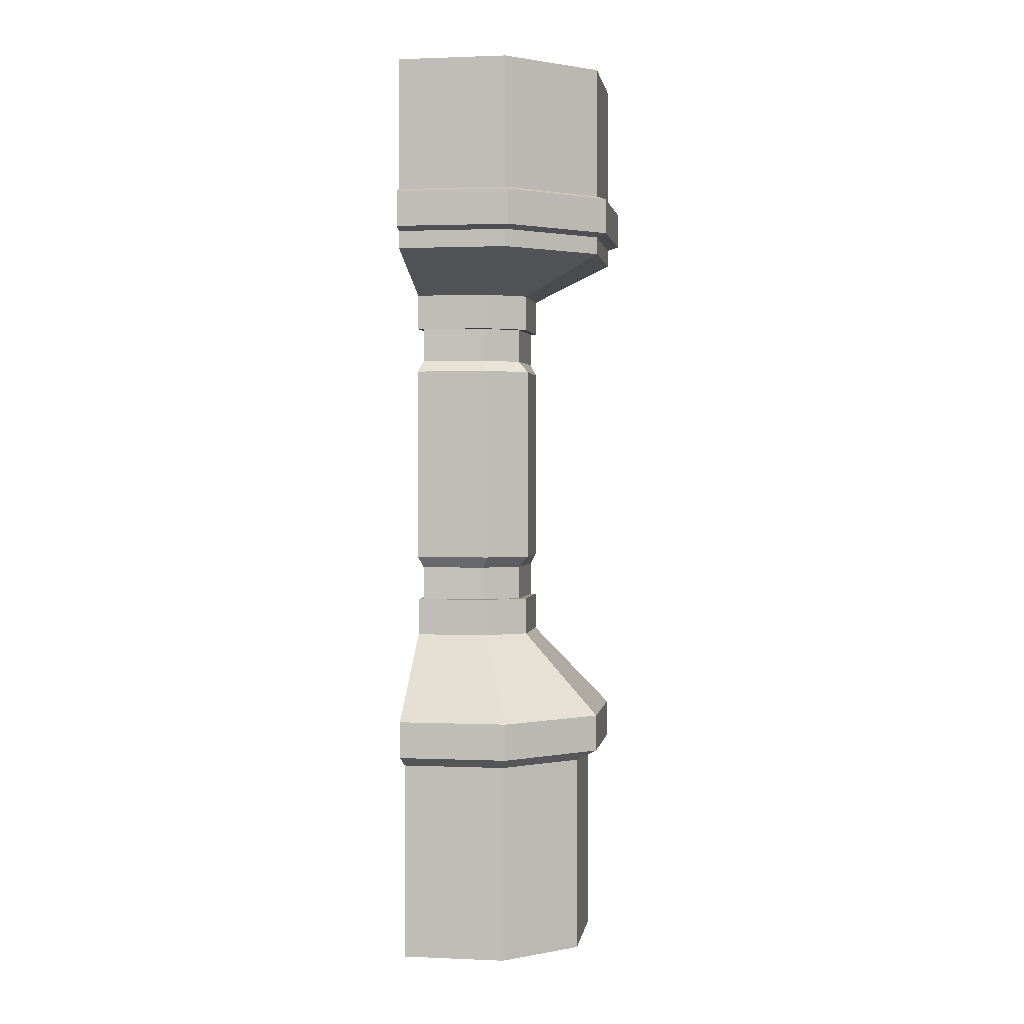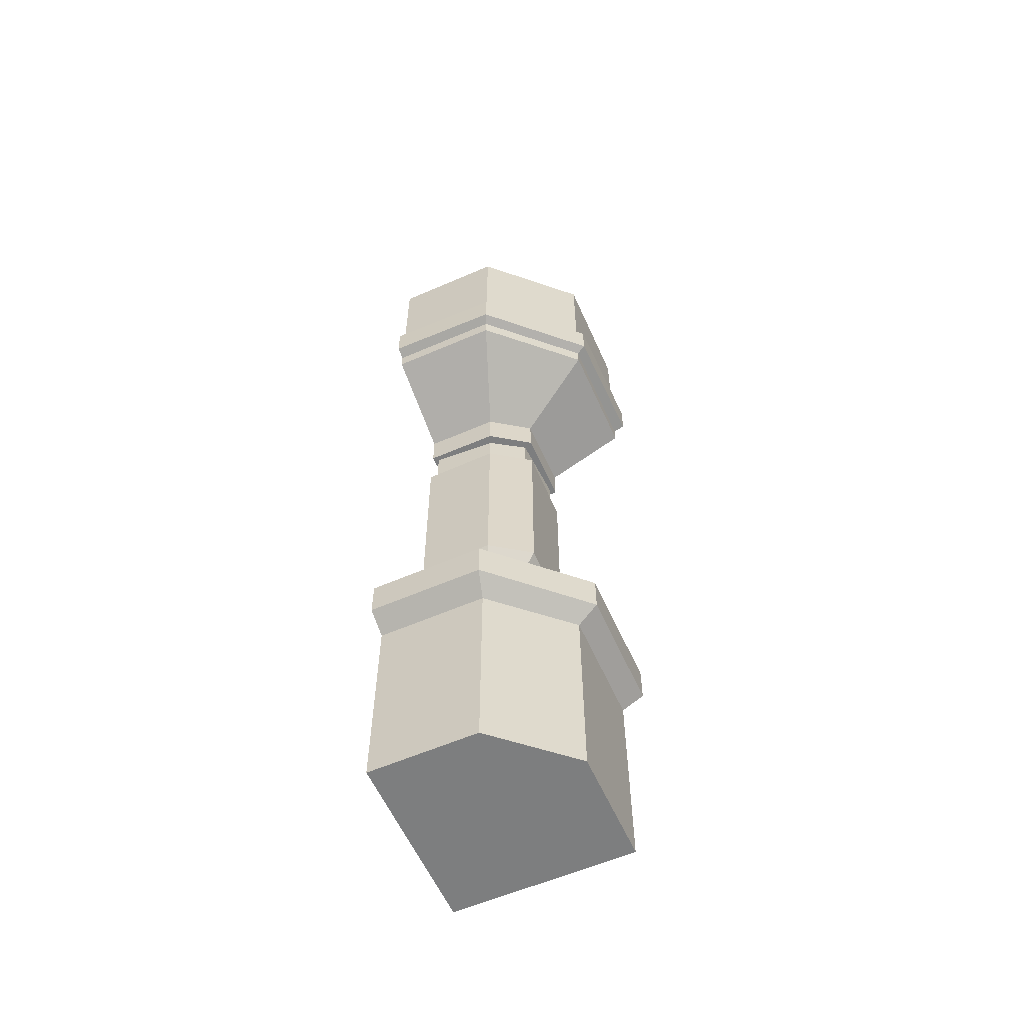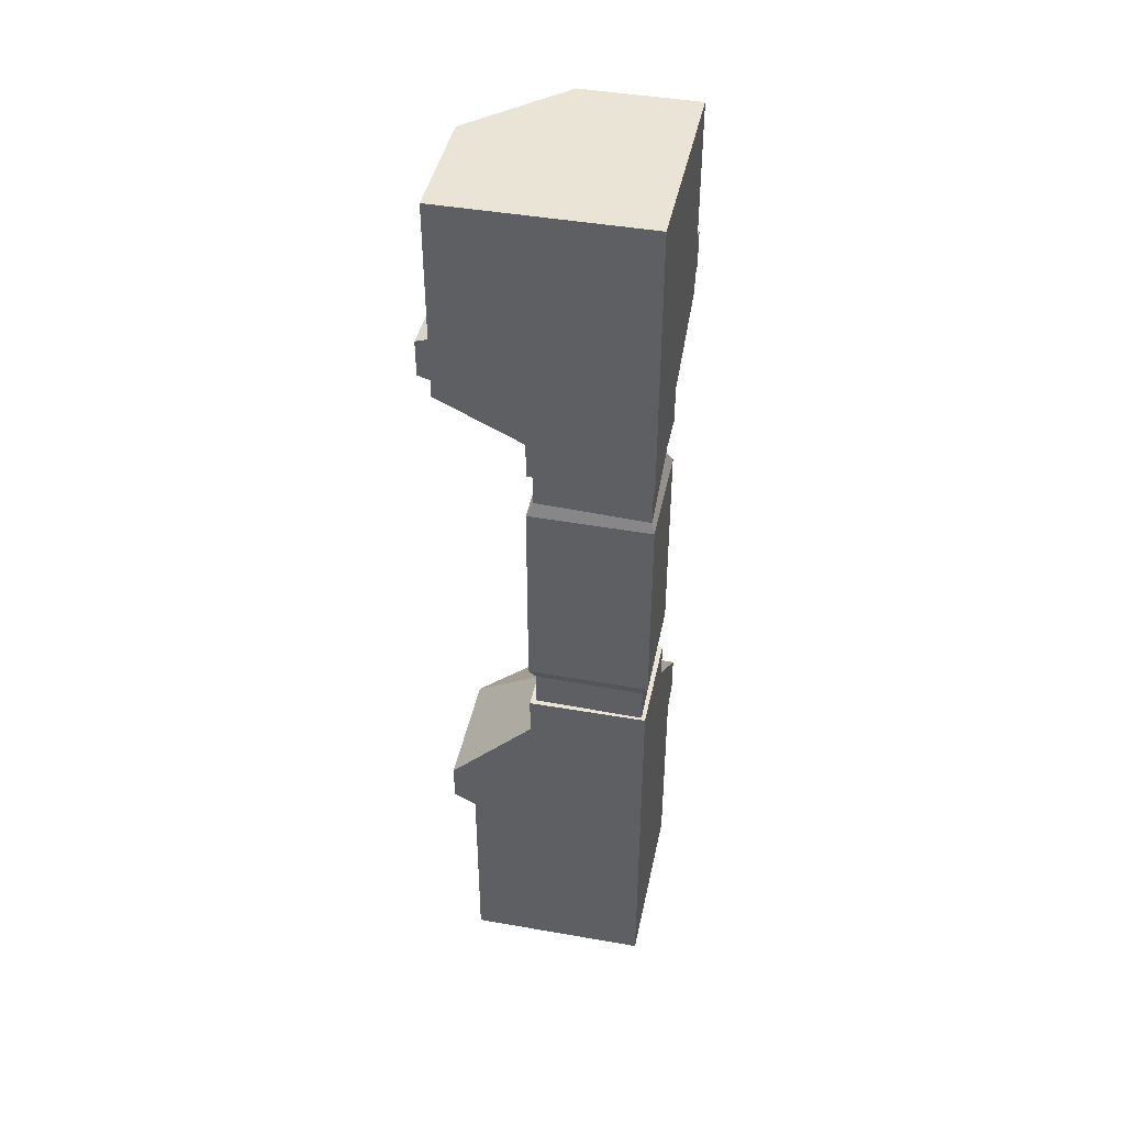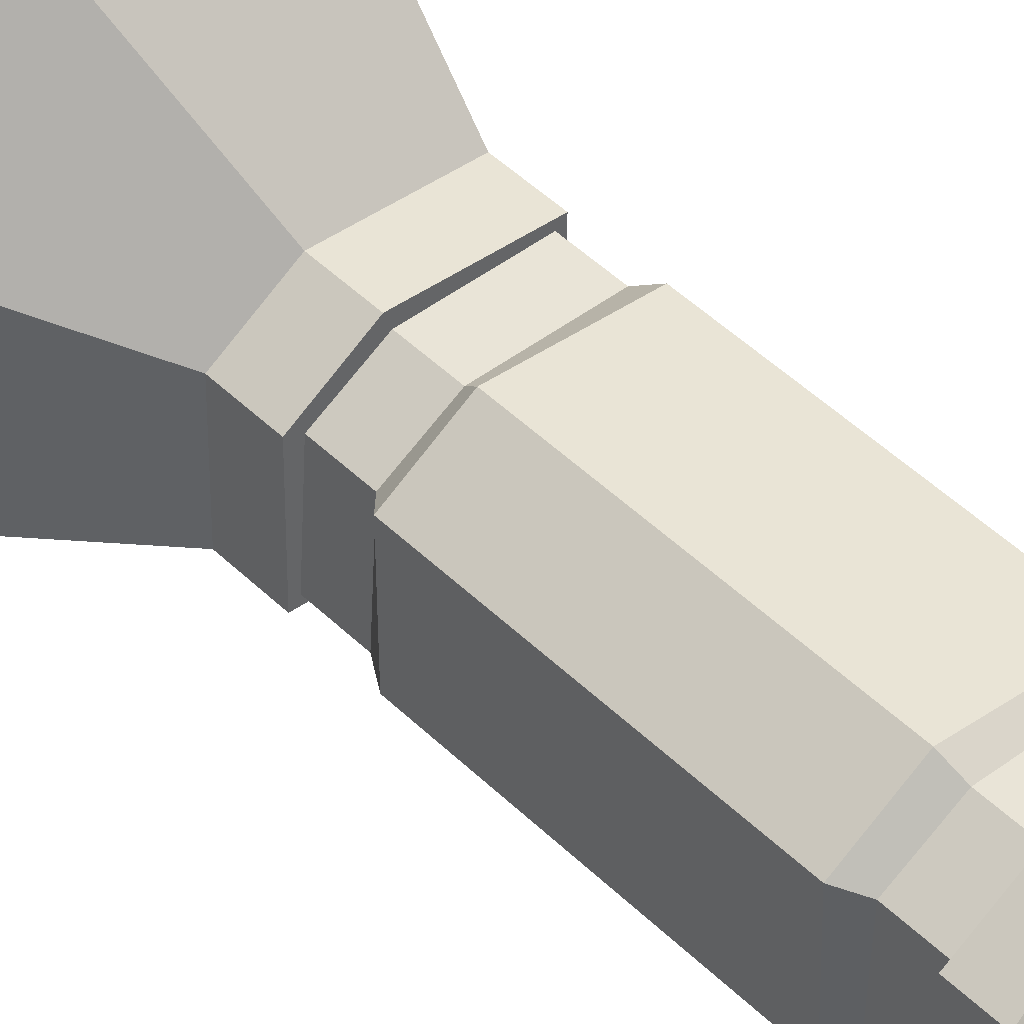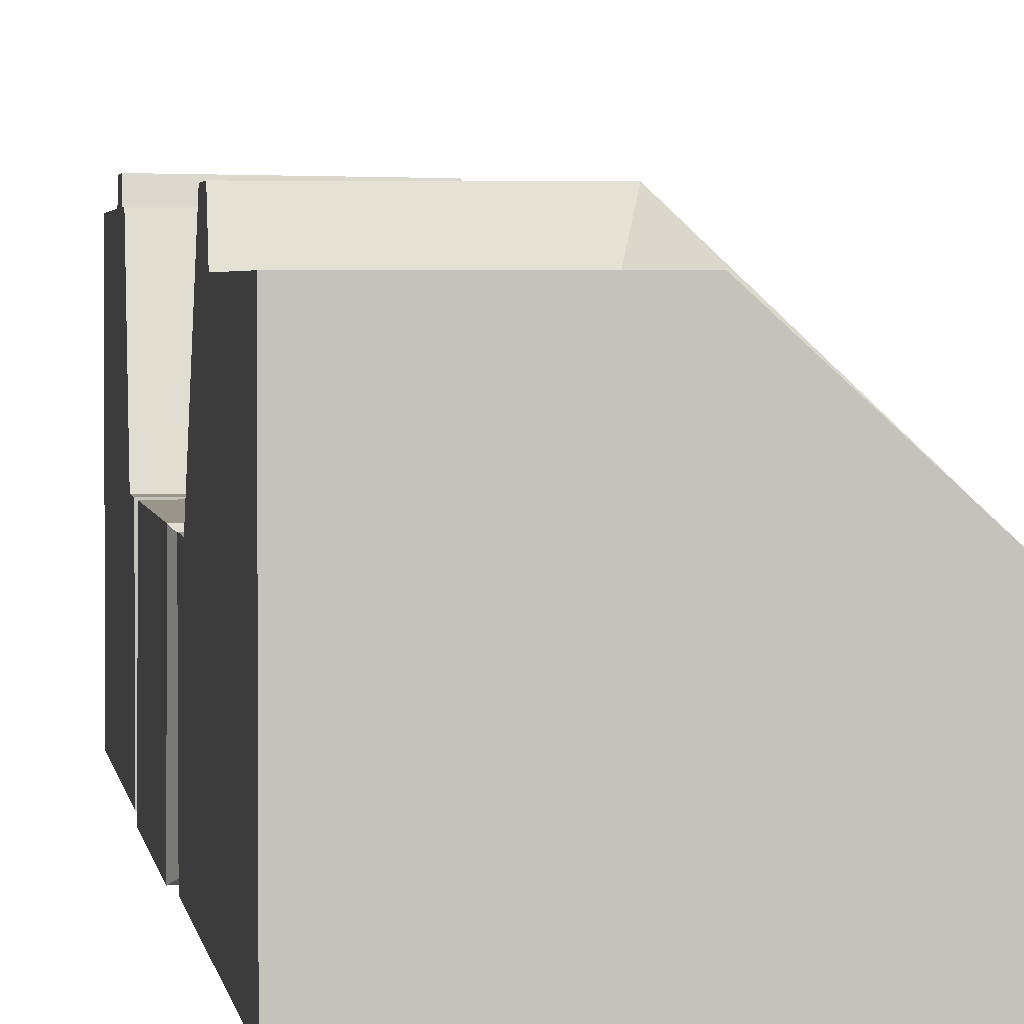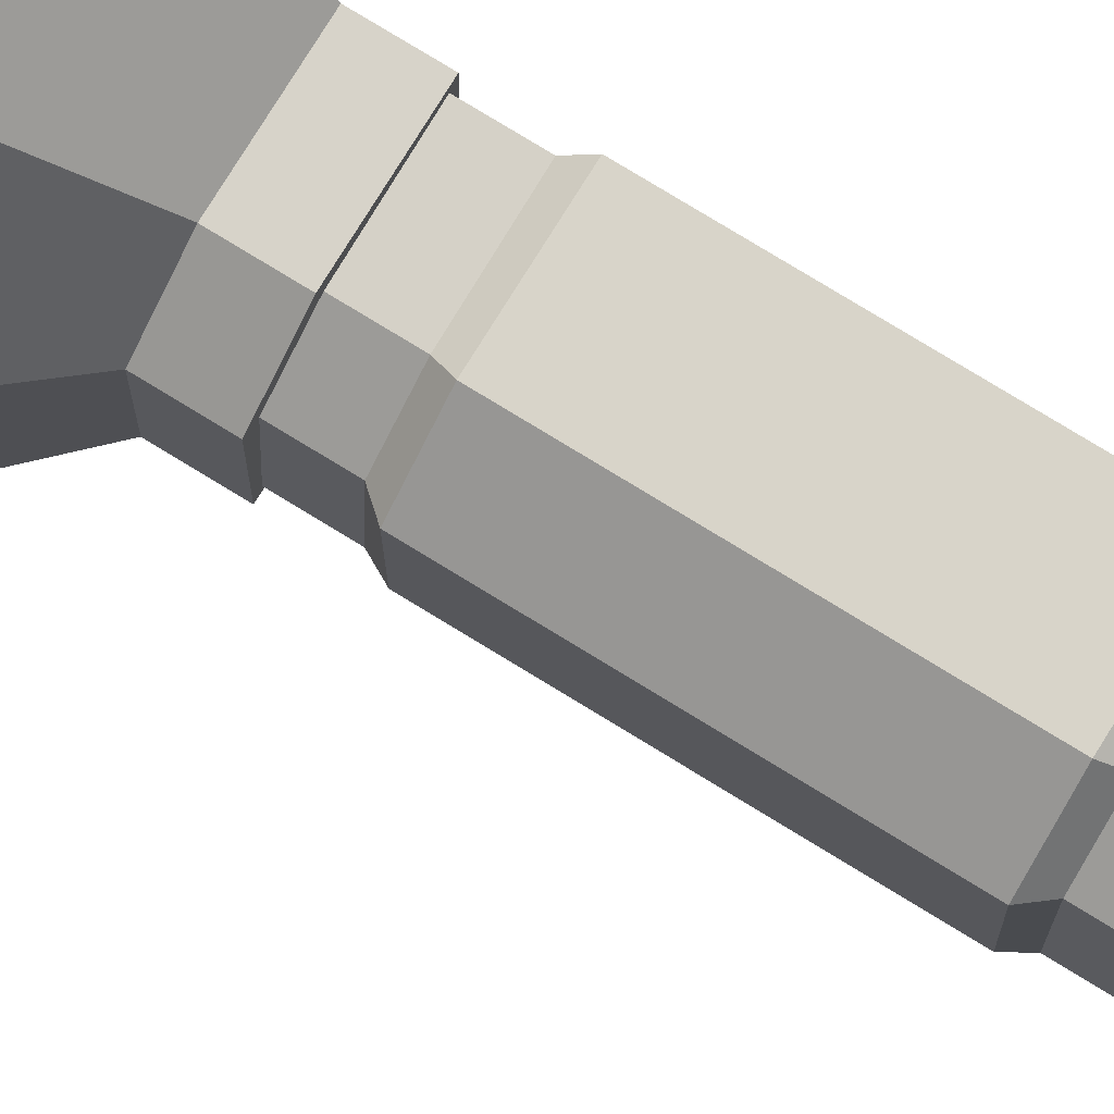
<metadata>
{"format":"obj","ext":"obj","renderer":"f3d","projection":"perspective","resolution":1024,"background":"white","views":[{"elev":1.4,"azim":8.8,"up":"+Y"},{"elev":-59.3,"azim":24.0,"up":"+Y"},{"elev":43.6,"azim":-168.3,"up":"+Y"},{"elev":42.7,"azim":139.8,"up":"+Z"},{"elev":2.0,"azim":-5.7,"up":"+Z"},{"elev":76.4,"azim":121.6,"up":"+Z"}]}
</metadata>
<code>
g SM_Bld_Wall_Corner_Pillar_03
v 0.8658 3 -0.202
v 0.4204 2.784 -0.202
v 0.4204 0.7803 -0.202
v 0.8658 0.3303 -0.202
v 0.8658 3 0.4319
v 0.4204 2.784 0.202
v 0.4204 0.7803 0.202
v 0.8658 0.3303 0.4319
v 0.7492 -1.037 -0.202
v 0.7492 -1.037 0.3923
v 0.8658 4.054 0.4319
v 0.8658 4.054 -0.202
v -0.2009 3.028 -0.2009
v -0.2009 0.4392 -0.2009
v -0.2009 -1.037 -0.2009
v -0.2009 4.054 -0.2009
v 0.4018 3 0.8707
v 0.202 2.784 0.353
v 0.202 0.7803 0.353
v 0.4018 0.3303 0.8707
v -0.202 3 0.8707
v -0.202 2.784 0.353
v -0.202 0.7803 0.353
v -0.202 0.3303 0.8707
v 0.3671 -1.037 0.7437
v -0.202 -1.037 0.7437
v -0.202 4.054 0.8707
v 0.4018 4.054 0.8707
v -0.202 0.1272 0.8707
v 0.4018 0.1272 0.8707
v 0.8658 0.1272 0.4319
v 0.8658 0.1272 -0.202
v -0.2009 0.06401 -0.2009
v -0.202 0.06401 0.7437
v 0.3671 0.06401 0.7437
v 0.7492 0.06401 0.3923
v 0.7492 0.06401 -0.202
v -0.2009 2.588 -0.2009
v -0.202 2.588 0.353
v 0.202 2.588 0.353
v 0.4204 2.588 0.202
v 0.4204 2.588 -0.202
v -0.2009 0.9889 -0.2009
v -0.202 0.9889 0.353
v 0.202 0.9889 0.353
v 0.4204 0.9889 0.202
v 0.4204 0.9889 -0.202
v -0.1748 2.588 0.3258
v -0.1748 0.9889 0.3258
v -0.1935 2.588 -0.1986
v -0.1796 0.9889 -0.1847
v 0.1828 2.588 0.3066
v 0.1828 0.9889 0.3066
v 0.374 2.588 0.1828
v 0.374 0.9889 0.1828
v 0.3932 2.588 -0.1748
v 0.3932 0.9889 -0.1748
v -0.1748 2.399 0.3258
v -0.1748 1.177 0.3258
v -0.1935 2.399 -0.1986
v -0.1796 1.177 -0.1847
v 0.1828 2.399 0.3066
v 0.1828 1.177 0.3066
v 0.374 2.399 0.1828
v 0.374 1.177 0.1828
v 0.3932 2.399 -0.1748
v 0.3932 1.177 -0.1748
v -0.2057 2.337 0.3562
v -0.2057 1.24 0.3562
v -0.2086 2.337 -0.2086
v -0.2086 1.24 -0.2086
v 0.2077 2.337 0.3624
v 0.2077 1.24 0.3624
v 0.4298 2.337 0.2077
v 0.4298 1.24 0.2077
v 0.4236 2.337 -0.2057
v 0.4236 1.24 -0.2057
v 0.8658 3.096 -0.202
v 0.8658 3.096 0.4319
v 0.4018 3.096 0.8707
v -0.202 3.096 0.8707
v 0.8658 3.33 -0.202
v 0.8658 3.33 0.4319
v 0.4018 3.33 0.8707
v -0.202 3.33 0.8707
v 0.929 3.116 -0.202
v 0.9191 3.116 0.4549
v 0.929 3.31 -0.202
v 0.9191 3.31 0.4549
v 0.4236 3.116 0.9253
v 0.4236 3.31 0.9253
v -0.202 3.116 0.934
v -0.202 3.31 0.934
v 0.4204 2.784 -0.202
v 0.4204 2.784 0.202
v 0.8658 0.3303 -0.202
v 0.8658 0.3303 0.4319
v 0.8658 3 0.4319
v 0.8658 3 -0.202
v 0.8658 3 -0.202
v 0.4204 2.784 -0.202
v 0.4204 2.588 -0.202
v 0.4204 0.7803 -0.202
v 0.8658 0.3303 -0.202
v 0.8658 0.1272 -0.202
v 0.8658 3.096 -0.202
v 0.202 2.784 0.353
v -0.202 2.784 0.353
v 0.4018 0.3303 0.8707
v -0.202 0.3303 0.8707
v -0.202 3 0.8707
v 0.4018 3 0.8707
v -0.202 2.784 0.353
v -0.2009 3.028 -0.2009
v -0.202 3 0.8707
v -0.202 2.588 0.353
v -0.2009 2.588 -0.2009
v -0.202 0.3303 0.8707
v -0.2009 0.4392 -0.2009
v -0.202 0.7803 0.353
v -0.202 0.1272 0.8707
v -0.202 3.096 0.8707
v 0.4018 3.096 0.8707
v 0.8658 3.096 0.4319
v 0.8658 3 0.4319
v 0.4018 3 0.8707
v 0.4204 2.784 0.202
v 0.202 2.784 0.353
v 0.4018 3 0.8707
v 0.8658 3 0.4319
v 0.202 2.784 0.353
v 0.4204 2.784 0.202
v 0.4204 2.588 0.202
v 0.202 2.588 0.353
v 0.8658 0.3303 0.4319
v 0.4018 0.3303 0.8707
v 0.202 0.7803 0.353
v 0.4204 0.7803 0.202
v 0.4018 0.3303 0.8707
v 0.8658 0.3303 0.4319
v 0.8658 0.1272 0.4319
v 0.4018 0.1272 0.8707
v 0.4018 0.1272 0.8707
v -0.202 0.06401 0.7437
v -0.202 0.1272 0.8707
v 0.8658 0.1272 0.4319
v 0.3671 0.06401 0.7437
v 0.4018 0.1272 0.8707
v 0.8658 0.1272 -0.202
v 0.7492 0.06401 0.3923
v 0.8658 0.1272 0.4319
v -0.2009 0.06401 -0.2009
v 0.7492 0.06401 -0.202
v -0.202 -1.037 0.7437
v -0.2009 -1.037 -0.2009
v -0.2009 0.06401 -0.2009
v -0.202 0.06401 0.7437
v 0.3671 0.06401 0.7437
v 0.3671 -1.037 0.7437
v -0.202 -1.037 0.7437
v -0.202 0.06401 0.7437
v 0.7492 0.06401 0.3923
v 0.7492 -1.037 0.3923
v 0.3671 -1.037 0.7437
v 0.3671 0.06401 0.7437
v 0.7492 0.06401 -0.202
v 0.7492 -1.037 -0.202
v 0.7492 -1.037 0.3923
v 0.7492 0.06401 0.3923
v -0.2009 0.06401 -0.2009
v -0.2009 -1.037 -0.2009
v 0.7492 -1.037 -0.202
v 0.7492 0.06401 -0.202
v -0.2057 1.24 0.3562
v -0.2057 2.337 0.3562
v 0.2077 1.24 0.3624
v 0.2077 2.337 0.3624
v 0.4298 1.24 0.2077
v 0.4298 2.337 0.2077
v -0.2086 2.337 -0.2086
v -0.2086 1.24 -0.2086
v 0.4236 1.24 -0.2057
v 0.4236 2.337 -0.2057
v 0.202 0.7803 0.353
v -0.202 0.7803 0.353
v -0.202 0.9889 0.353
v 0.4204 0.7803 0.202
v 0.202 0.7803 0.353
v 0.202 0.9889 0.353
v 0.4204 0.7803 -0.202
v 0.4204 0.7803 0.202
v 0.4204 0.9889 0.202
v -0.2009 0.9889 -0.2009
v 0.4204 0.9889 -0.202
v -0.202 2.588 0.353
v -0.2009 2.588 -0.2009
v -0.2009 0.9889 -0.2009
v -0.202 0.9889 0.353
v 0.202 2.588 0.353
v 0.202 0.9889 0.353
v 0.4204 2.588 0.202
v 0.4204 0.9889 0.202
v 0.4204 2.588 -0.202
v 0.4204 0.9889 -0.202
v -0.1748 2.588 0.3258
v -0.1935 2.588 -0.1986
v -0.1796 0.9889 -0.1847
v -0.1748 0.9889 0.3258
v 0.1828 2.588 0.3066
v -0.1748 2.399 0.3258
v -0.1748 2.588 0.3258
v -0.1748 0.9889 0.3258
v -0.1748 1.177 0.3258
v 0.1828 0.9889 0.3066
v 0.374 2.588 0.1828
v 0.1828 2.399 0.3066
v 0.1828 2.588 0.3066
v 0.1828 0.9889 0.3066
v 0.1828 1.177 0.3066
v 0.374 0.9889 0.1828
v 0.3932 2.588 -0.1748
v 0.374 2.399 0.1828
v 0.374 2.588 0.1828
v 0.374 0.9889 0.1828
v 0.374 1.177 0.1828
v 0.3932 0.9889 -0.1748
v -0.1935 2.588 -0.1986
v -0.1935 2.399 -0.1986
v 0.3932 2.399 -0.1748
v 0.3932 2.588 -0.1748
v 0.3932 0.9889 -0.1748
v 0.3932 1.177 -0.1748
v -0.1796 1.177 -0.1847
v -0.1796 0.9889 -0.1847
v -0.1748 2.399 0.3258
v -0.2057 2.337 0.3562
v -0.2086 2.337 -0.2086
v -0.1935 2.399 -0.1986
v -0.1796 1.177 -0.1847
v -0.2086 1.24 -0.2086
v -0.2057 1.24 0.3562
v -0.1748 1.177 0.3258
v 0.1828 2.399 0.3066
v 0.2077 2.337 0.3624
v -0.2057 2.337 0.3562
v -0.1748 2.399 0.3258
v -0.1748 1.177 0.3258
v -0.2057 1.24 0.3562
v 0.2077 1.24 0.3624
v 0.1828 1.177 0.3066
v 0.374 2.399 0.1828
v 0.4298 2.337 0.2077
v 0.2077 2.337 0.3624
v 0.1828 2.399 0.3066
v 0.1828 1.177 0.3066
v 0.2077 1.24 0.3624
v 0.4298 1.24 0.2077
v 0.374 1.177 0.1828
v 0.3932 2.399 -0.1748
v 0.4236 2.337 -0.2057
v 0.4298 2.337 0.2077
v 0.374 2.399 0.1828
v 0.374 1.177 0.1828
v 0.4298 1.24 0.2077
v 0.4236 1.24 -0.2057
v 0.3932 1.177 -0.1748
v -0.1935 2.399 -0.1986
v -0.2086 2.337 -0.2086
v 0.4236 2.337 -0.2057
v 0.3932 2.399 -0.1748
v 0.3932 1.177 -0.1748
v 0.4236 1.24 -0.2057
v -0.2086 1.24 -0.2086
v -0.1796 1.177 -0.1847
v 0.9191 3.31 0.4549
v 0.9191 3.116 0.4549
v 0.4236 3.31 0.9253
v 0.4236 3.116 0.9253
v 0.8658 4.054 -0.202
v -0.2009 4.054 -0.2009
v 0.8658 4.054 0.4319
v 0.8658 4.054 -0.202
v 0.8658 3.33 -0.202
v 0.4018 4.054 0.8707
v 0.8658 4.054 0.4319
v 0.8658 3.33 0.4319
v -0.202 3.33 0.8707
v -0.202 4.054 0.8707
v 0.4018 4.054 0.8707
v 0.4018 3.33 0.8707
v -0.2009 4.054 -0.2009
v -0.202 4.054 0.8707
v 0.8658 3.096 0.4319
v 0.9191 3.116 0.4549
v 0.929 3.116 -0.202
v 0.8658 3.096 -0.202
v 0.8658 3.096 -0.202
v 0.929 3.116 -0.202
v 0.929 3.31 -0.202
v 0.8658 3.33 -0.202
v 0.8658 3.33 -0.202
v 0.929 3.31 -0.202
v 0.9191 3.31 0.4549
v 0.8658 3.33 0.4319
v 0.4018 3.096 0.8707
v 0.4236 3.116 0.9253
v 0.9191 3.116 0.4549
v 0.8658 3.096 0.4319
v 0.8658 3.33 0.4319
v 0.9191 3.31 0.4549
v 0.4236 3.31 0.9253
v 0.4018 3.33 0.8707
v -0.202 3.096 0.8707
v -0.202 3.116 0.934
v 0.4236 3.116 0.9253
v 0.4018 3.096 0.8707
v 0.4018 3.33 0.8707
v 0.4236 3.31 0.9253
v -0.202 3.31 0.934
v -0.202 3.33 0.8707
v -0.202 3.33 0.8707
v -0.202 3.31 0.934
v -0.202 3.116 0.934
v -0.202 3.096 0.8707
g SM_Bld_Wall_Corner_Pillar_03_0
f 6 2 1
f 5 6 1
f 41 42 94
f 95 41 94
f 8 4 3
f 7 8 3
f 31 32 96
f 97 31 96
f 78 79 98
f 99 78 98
f 102 38 101
f 38 13 101
f 101 13 100
f 100 13 106
f 106 13 82
f 82 13 279
f 13 280 279
f 10 15 9
f 10 25 15
f 26 15 25
f 12 16 11
f 11 16 28
f 28 16 27
f 22 18 17
f 21 22 17
f 39 40 107
f 108 39 107
f 24 20 19
f 23 24 19
f 29 30 109
f 110 29 109
f 80 81 111
f 112 80 111
f 114 117 116
f 113 114 116
f 115 114 113
f 122 114 115
f 122 85 114
f 85 292 114
f 292 291 114
f 125 124 123
f 126 125 123
f 129 128 127
f 130 129 127
f 133 132 131
f 134 133 131
f 137 136 135
f 138 137 135
f 141 140 139
f 142 141 139
f 119 33 34
f 121 119 34
f 118 119 121
f 120 119 118
f 43 119 120
f 44 43 120
f 144 35 143
f 145 144 143
f 147 36 146
f 148 147 146
f 150 37 149
f 151 150 149
f 153 152 14
f 105 153 14
f 105 14 104
f 104 14 103
f 103 14 193
f 194 103 193
f 156 155 154
f 157 156 154
f 160 159 158
f 161 160 158
f 164 163 162
f 165 164 162
f 168 167 166
f 169 168 166
f 172 171 170
f 173 172 170
f 70 71 69
f 68 70 69
f 174 73 72
f 175 174 72
f 176 75 74
f 177 176 74
f 178 77 76
f 179 178 76
f 182 181 180
f 183 182 180
f 185 184 45
f 186 185 45
f 188 187 46
f 189 188 46
f 191 190 47
f 192 191 47
f 60 58 205
f 206 60 205
f 59 61 207
f 208 59 207
f 210 62 209
f 211 210 209
f 63 213 212
f 214 63 212
f 216 64 215
f 217 216 215
f 65 219 218
f 220 65 218
f 222 66 221
f 223 222 221
f 67 225 224
f 226 67 224
f 229 228 227
f 230 229 227
f 233 232 231
f 234 233 231
f 237 236 235
f 238 237 235
f 241 240 239
f 242 241 239
f 245 244 243
f 246 245 243
f 249 248 247
f 250 249 247
f 253 252 251
f 254 253 251
f 257 256 255
f 258 257 255
f 261 260 259
f 262 261 259
f 265 264 263
f 266 265 263
f 269 268 267
f 270 269 267
f 273 272 271
f 274 273 271
f 88 89 87
f 86 88 87
f 276 275 91
f 90 276 91
f 277 93 92
f 278 277 92
f 282 281 83
f 283 282 83
f 286 285 284
f 84 286 284
f 289 288 287
f 290 289 287
f 295 294 293
f 296 295 293
f 299 298 297
f 300 299 297
f 303 302 301
f 304 303 301
f 307 306 305
f 308 307 305
f 311 310 309
f 312 311 309
f 315 314 313
f 316 315 313
f 319 318 317
f 320 319 317
f 323 322 321
f 324 323 321
f 50 48 195
f 196 50 195
f 195 48 199
f 56 50 196
f 48 52 199
f 203 56 196
f 199 52 201
f 54 56 203
f 52 54 201
f 201 54 203
f 49 51 197
f 198 49 197
f 197 51 204
f 53 49 198
f 51 57 204
f 200 53 198
f 204 57 202
f 55 53 200
f 202 55 200
f 57 55 202

</code>
